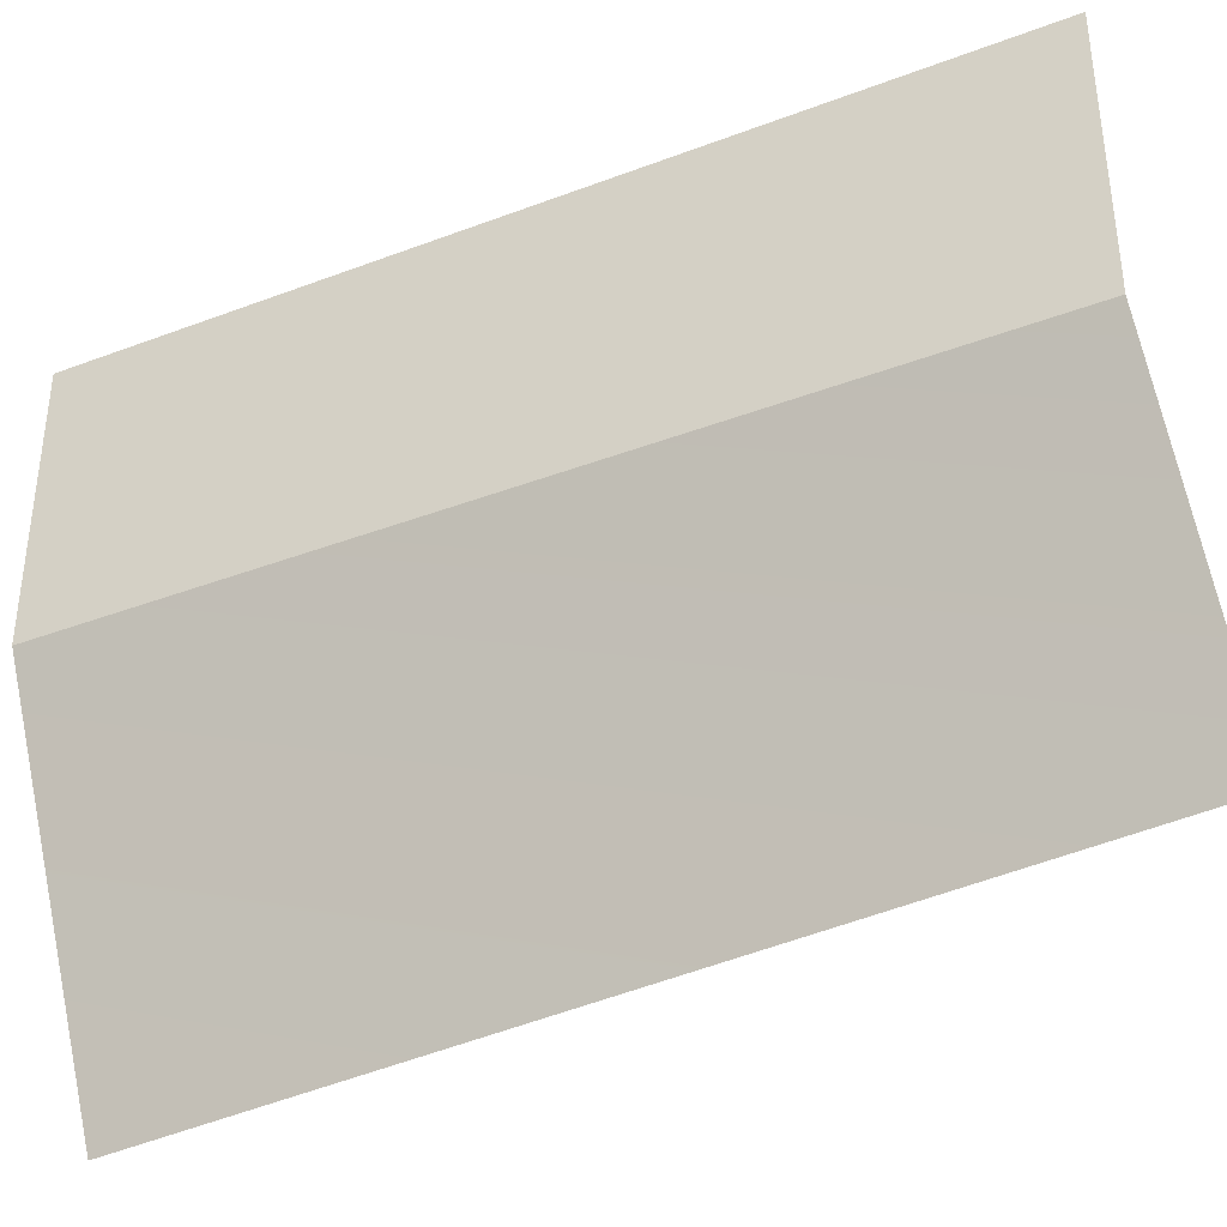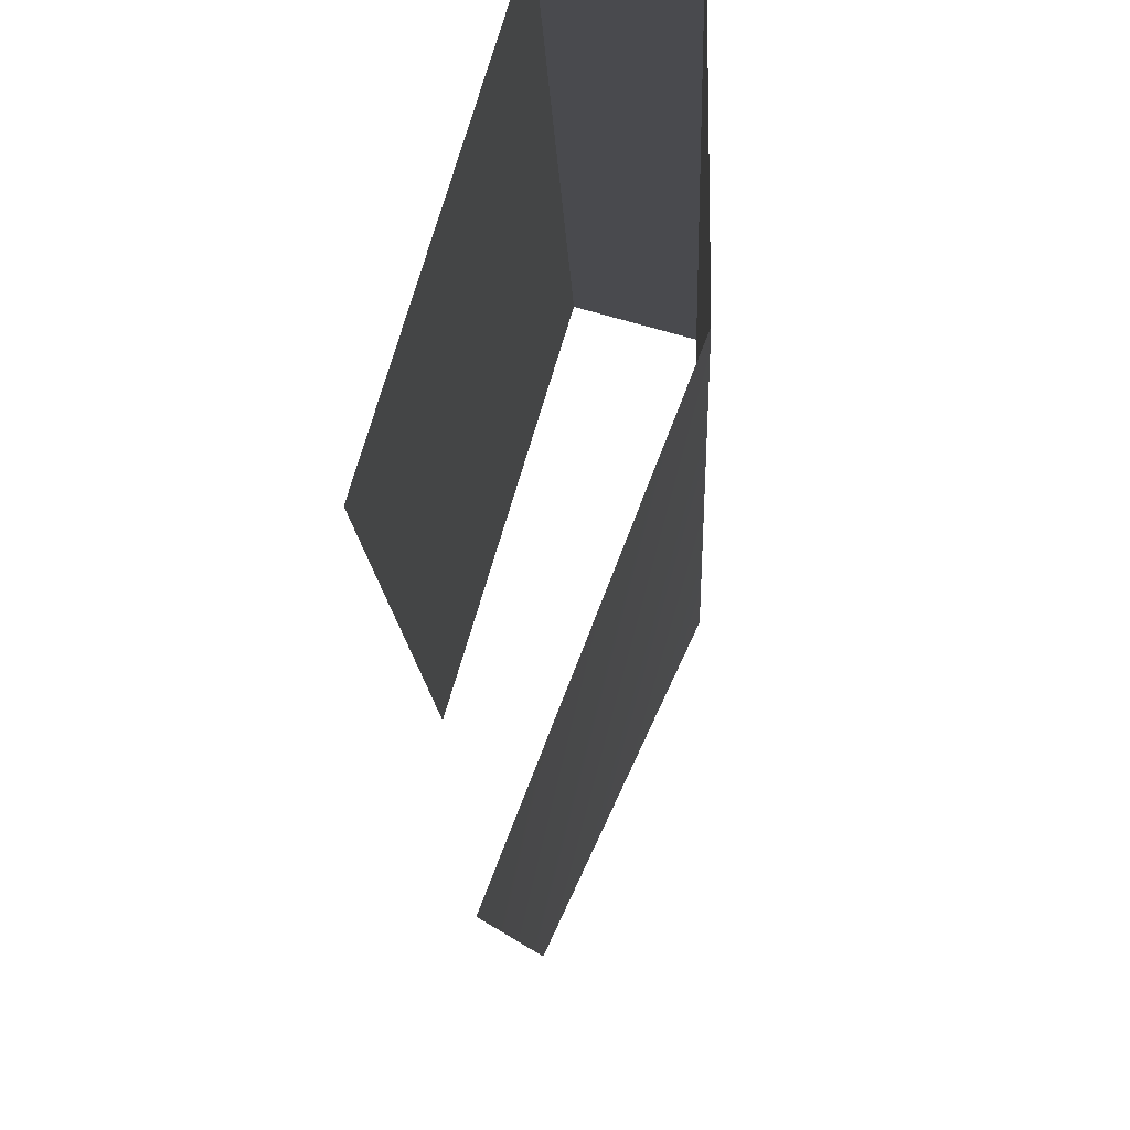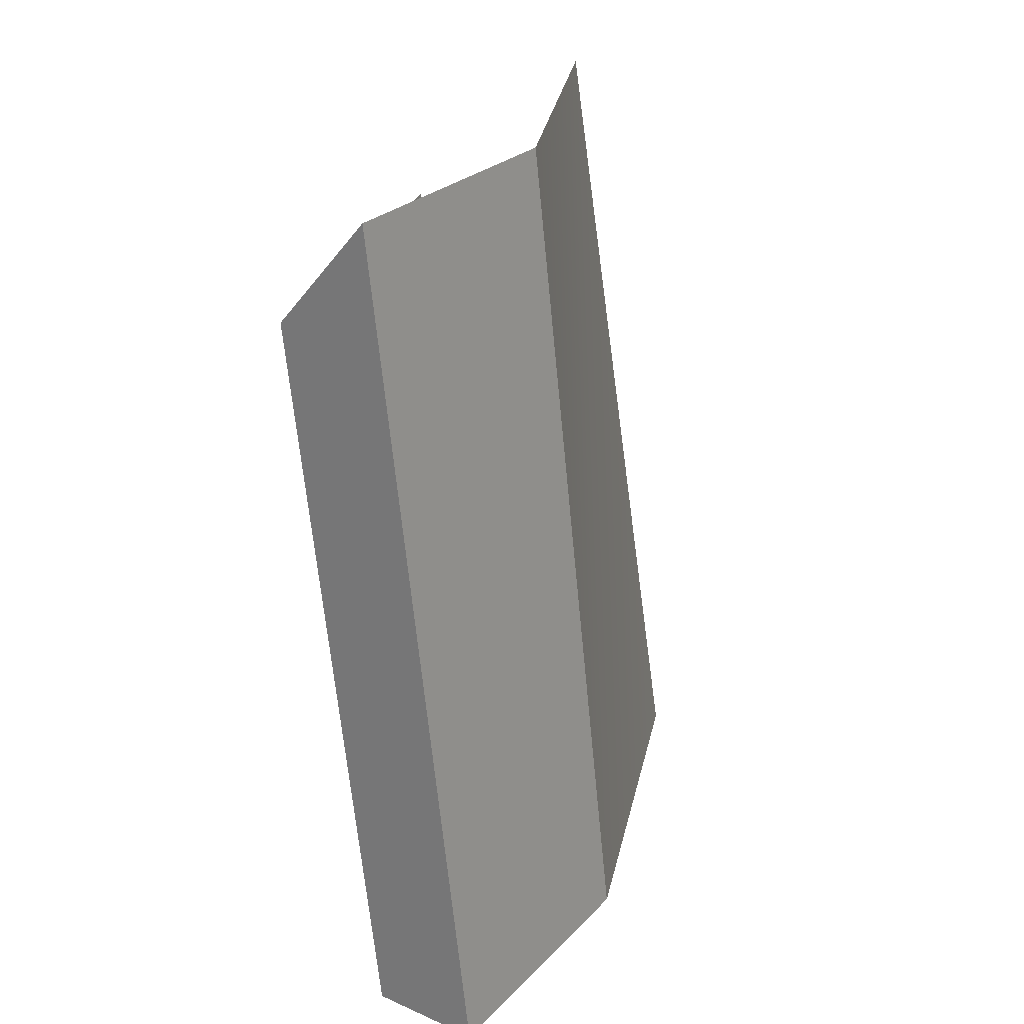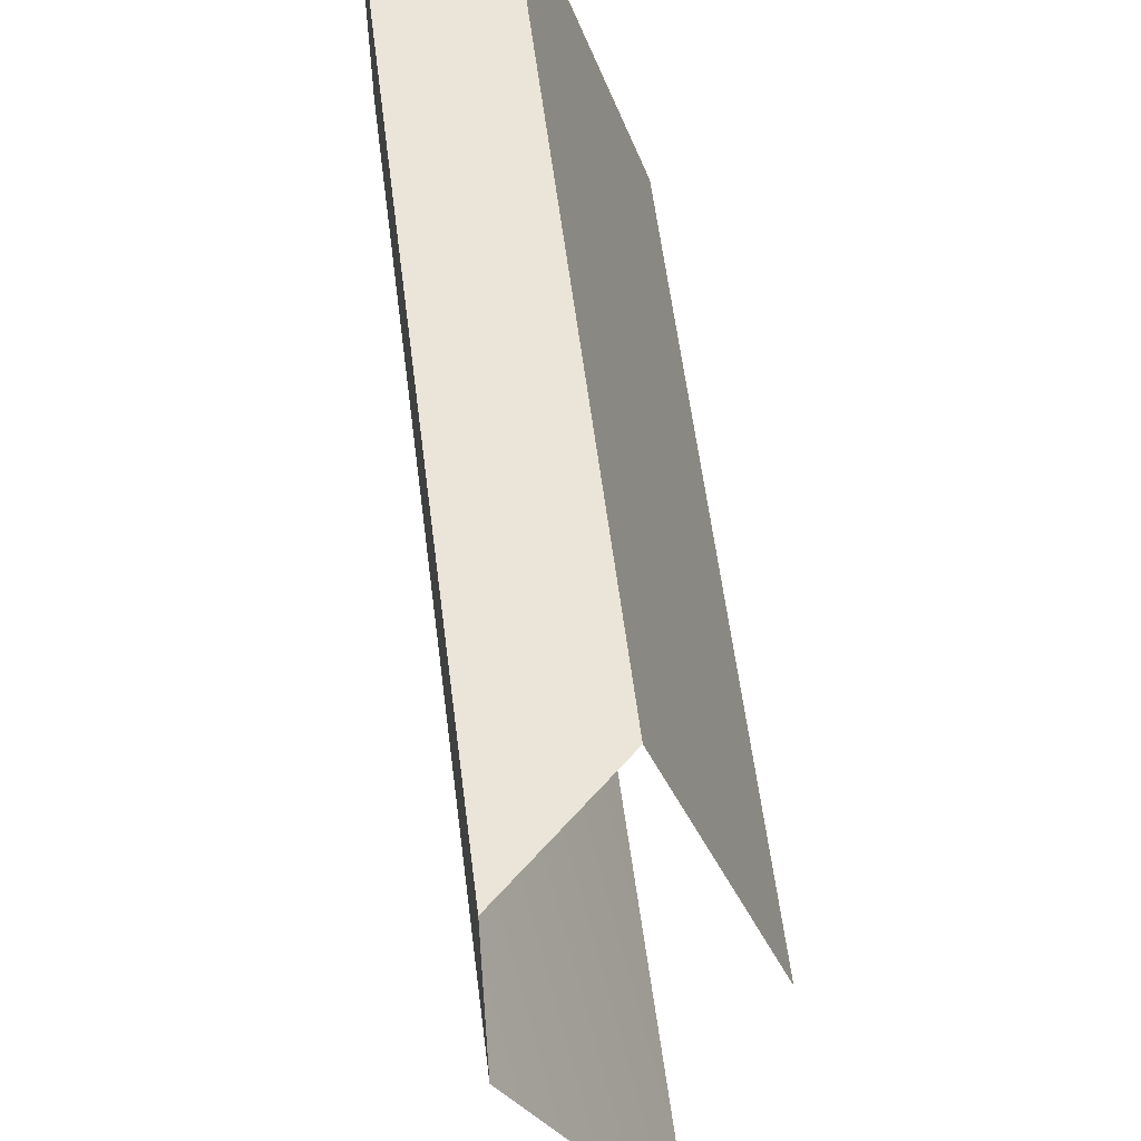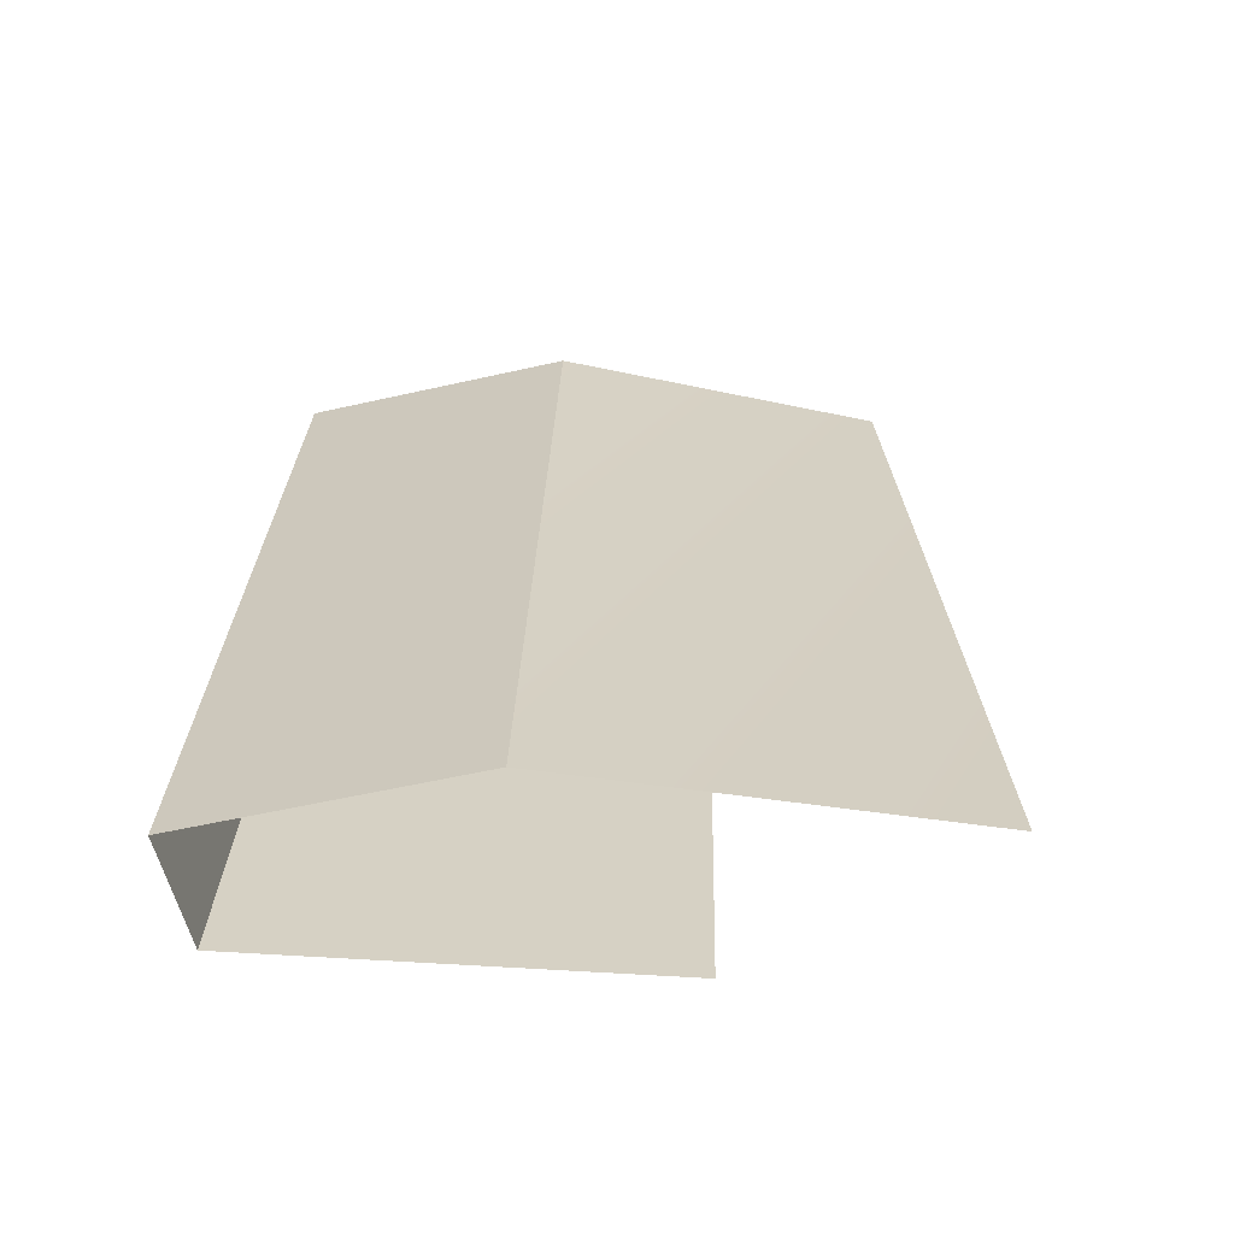
<metadata>
{"format":"obj","ext":"obj","renderer":"f3d","projection":"perspective","resolution":1024,"background":"white","views":[{"elev":-37.7,"azim":-57.4,"up":"+Y"},{"elev":-13.4,"azim":-171.0,"up":"+Y"},{"elev":27.0,"azim":-146.2,"up":"+Z"},{"elev":58.8,"azim":-0.4,"up":"+Y"},{"elev":-57.5,"azim":-76.8,"up":"+Z"}]}
</metadata>
<code>
g pb_Mesh-8041958
v -1.203 0.9914 3.493
v -1.391 0.9914 1.909
v -1.391 1.494 1.909
v -1.203 0.9914 3.493
v -1.391 1.494 1.909
v -1.203 1.494 3.493
v -1.182 1.494 1.909
v -1.203 1.494 3.493
v -1.391 1.494 1.909
v -1.182 1.494 1.909
v -1.02 1.494 3.284
v -1.203 1.494 3.493
v -0.935 0.4321 3.493
v -1.123 0.3245 1.909
v -1.391 0.9914 1.909
v -0.935 0.4321 3.493
v -1.391 0.9914 1.909
v -1.203 0.9914 3.493
v -1.02 1.494 3.284
v -1.182 1.494 1.909
v -0.9653 0.7969 1.909
v -1.02 1.494 3.284
v -0.9653 0.7969 1.909
v -0.8028 0.7969 3.284
g pb_Mesh-8041958_0
f 3 2 1
f 6 5 4
f 9 8 7
f 12 11 10
f 15 14 13
f 18 17 16
f 21 20 19
f 24 23 22

</code>
